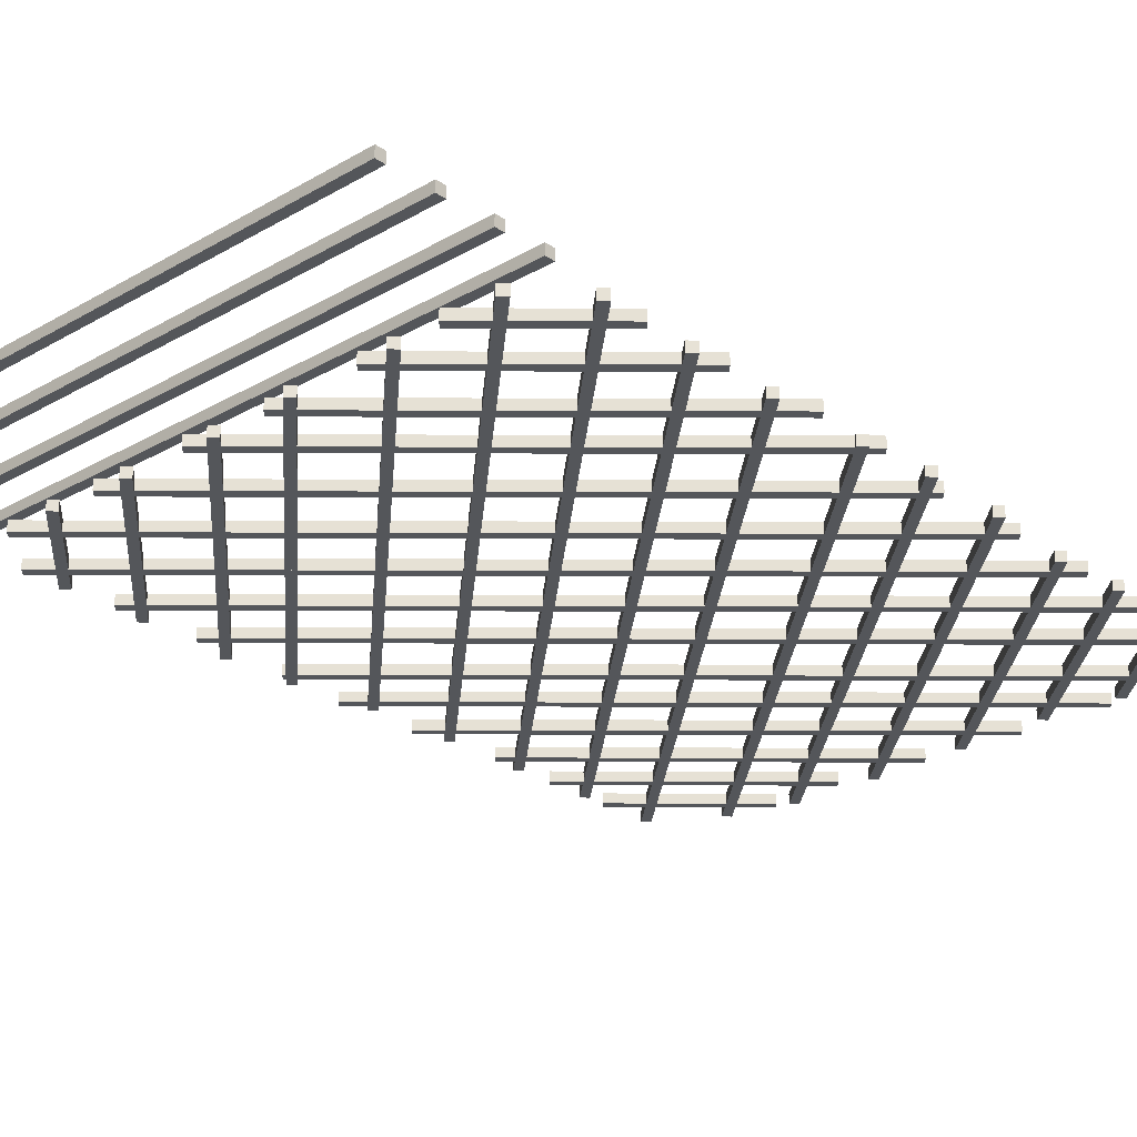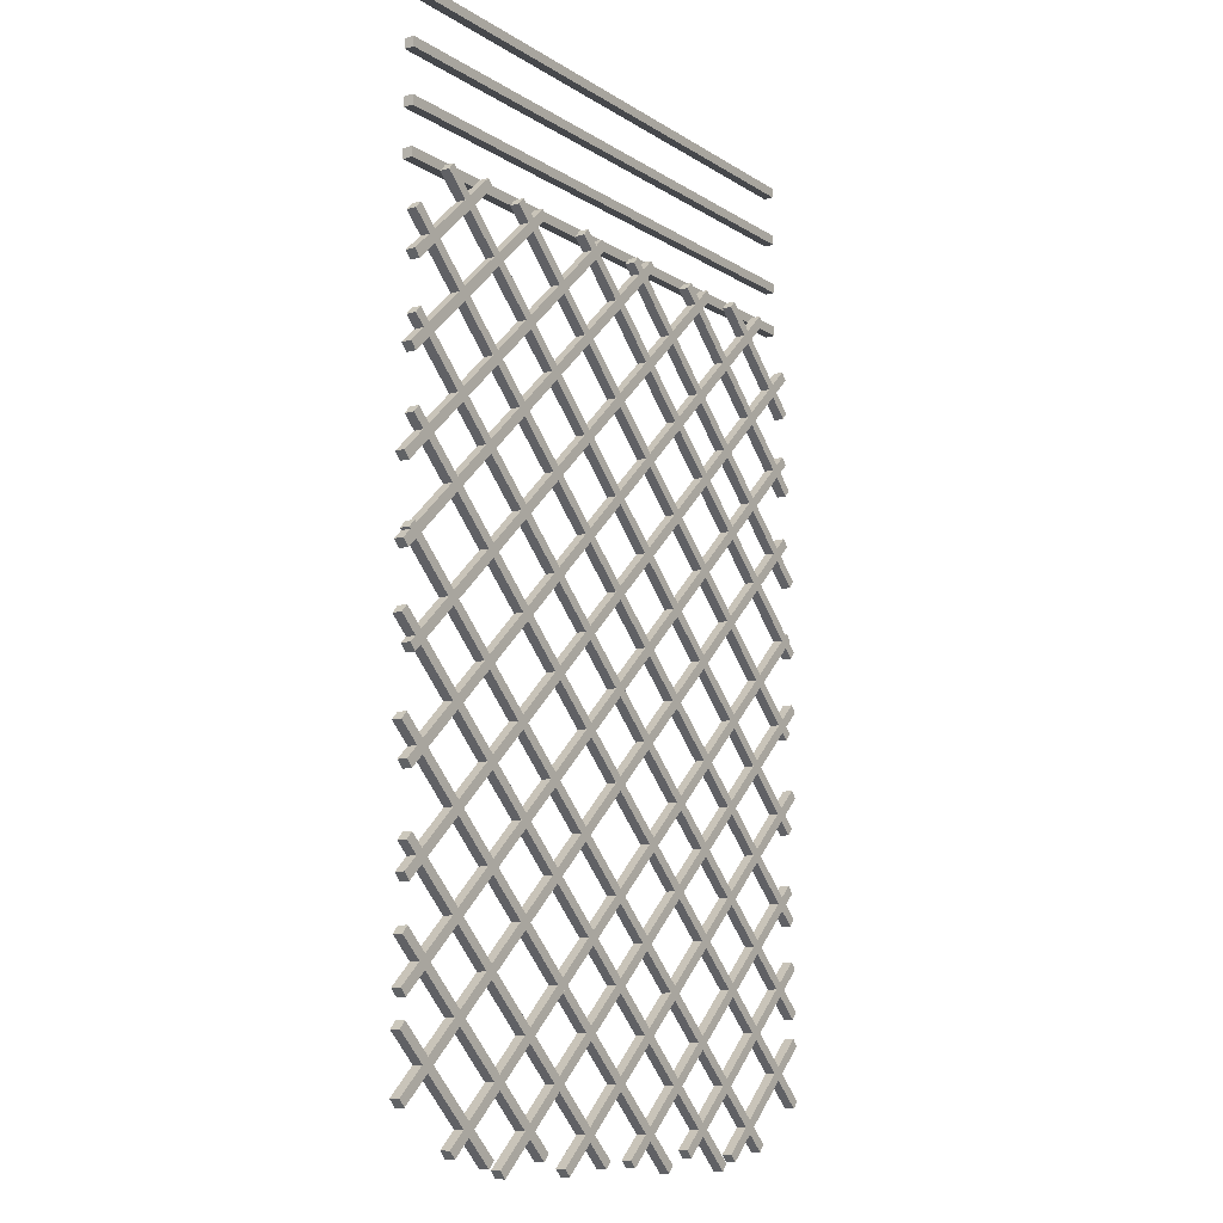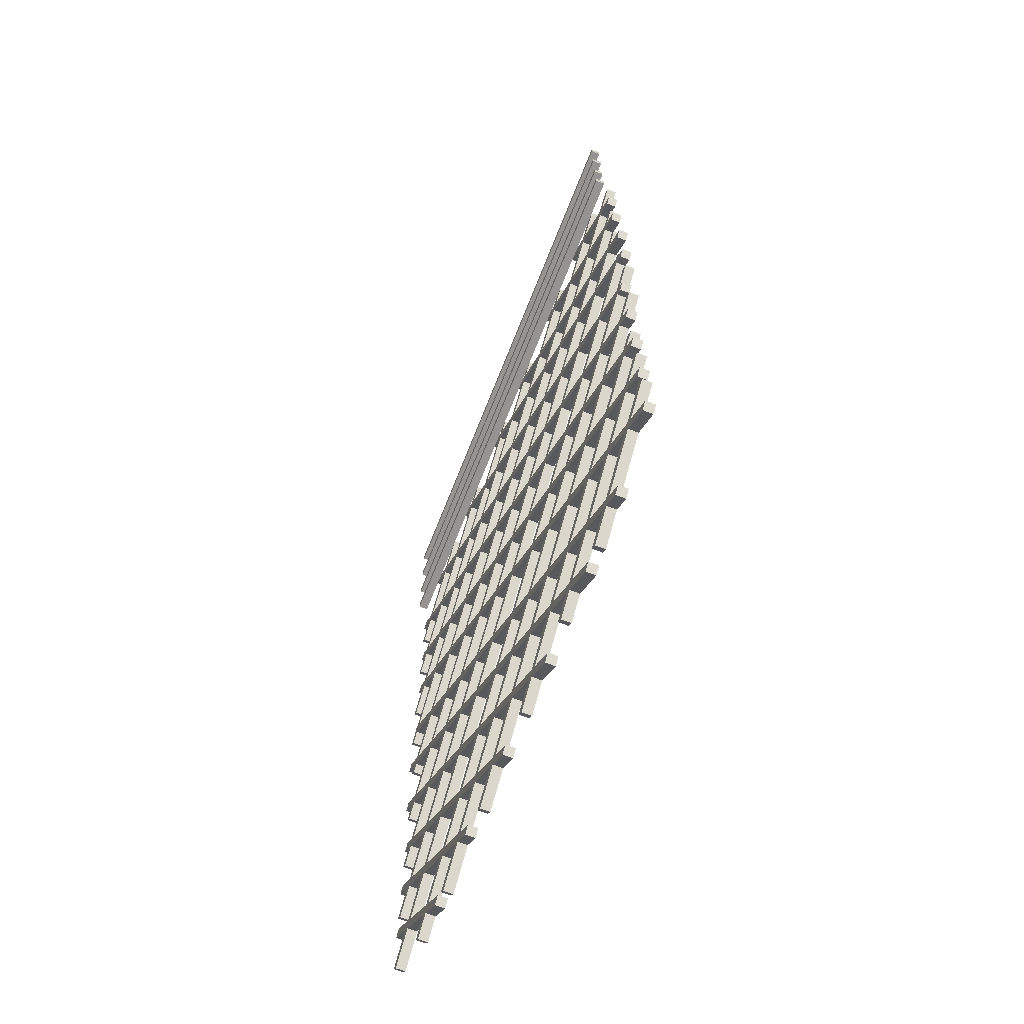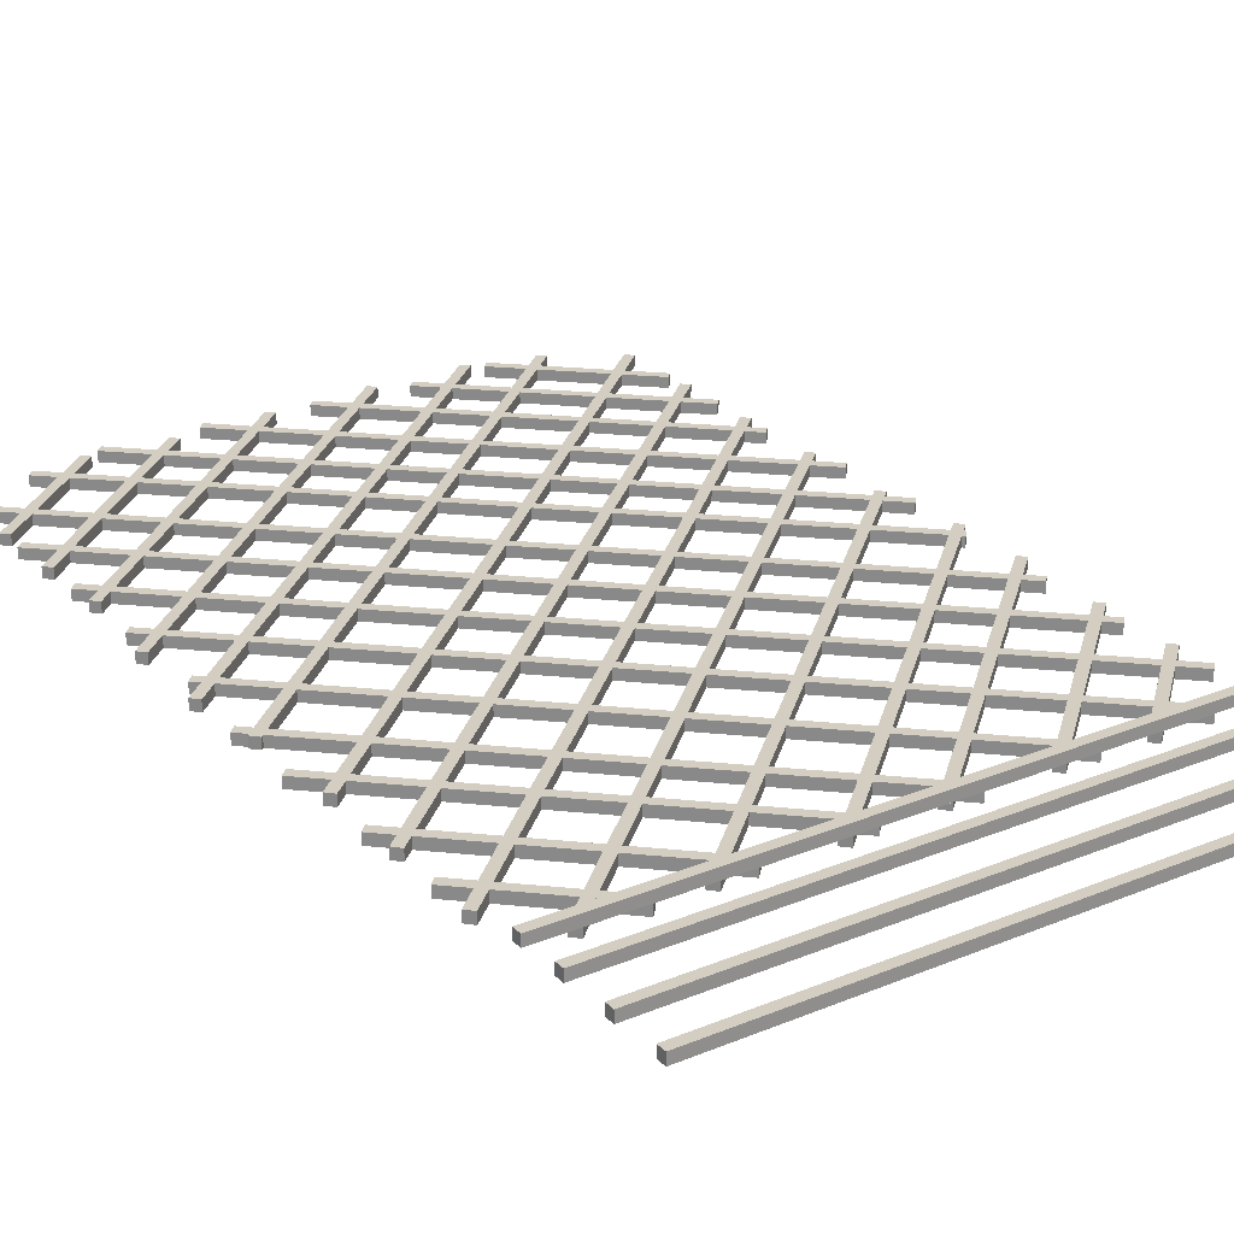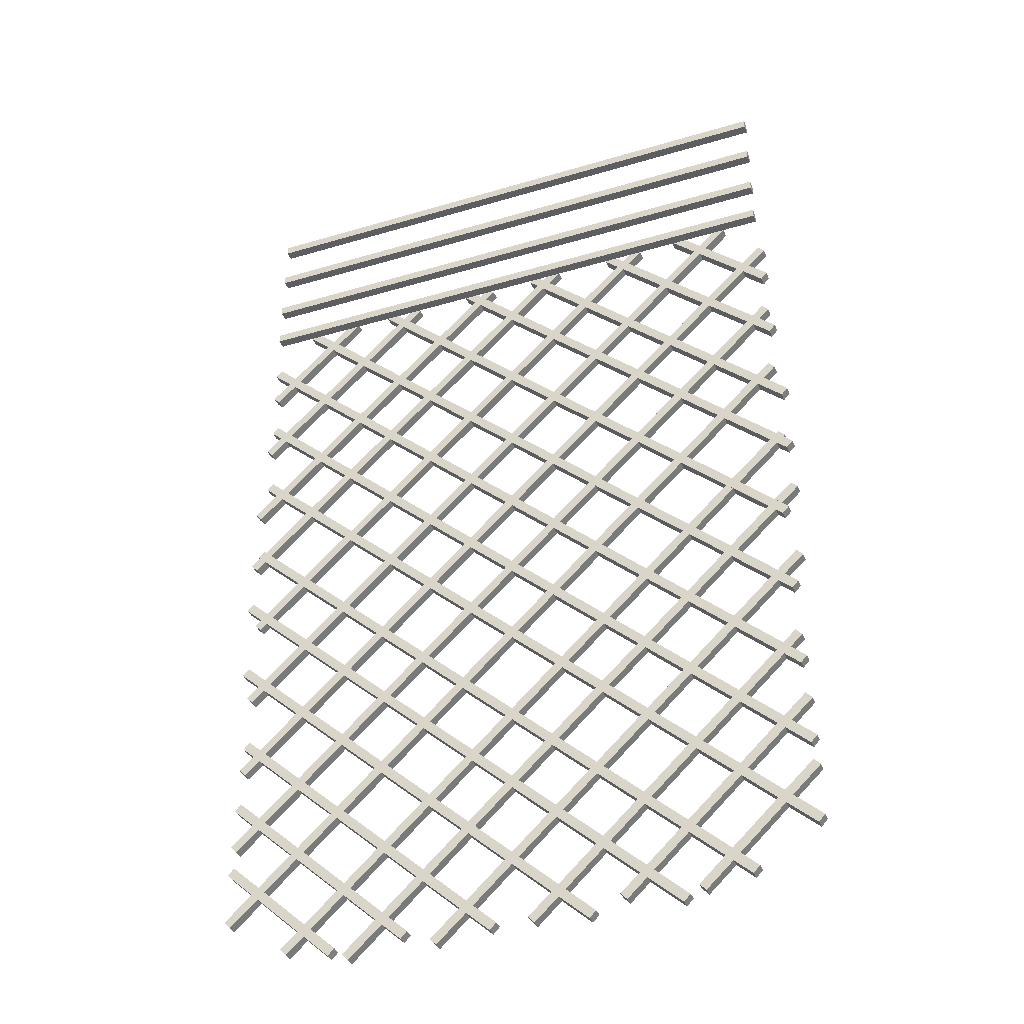
<metadata>
{"format":"obj","ext":"obj","renderer":"f3d","projection":"perspective","resolution":1024,"background":"white","views":[{"elev":-25.6,"azim":-137.5,"up":"+Z"},{"elev":-11.3,"azim":124.1,"up":"+Y"},{"elev":-67.1,"azim":68.6,"up":"+Y"},{"elev":25.2,"azim":146.5,"up":"+Z"},{"elev":-38.0,"azim":20.7,"up":"+Y"}]}
</metadata>
<code>
v -79.32 81.2 25.75
v 78.79 81.2 25.75
v -79.32 83.74 25.75
v 78.79 83.74 25.75
v -79.32 83.74 23.15
v 78.79 83.74 23.15
v -79.32 81.2 23.15
v 78.79 81.2 23.15
v -79.32 93.45 25.75
v 78.79 93.45 25.75
v -79.32 95.99 25.75
v 78.79 95.99 25.75
v -79.32 95.99 23.15
v 78.79 95.99 23.15
v -79.32 93.45 23.15
v 78.79 93.45 23.15
v -79.32 107.3 25.75
v 78.79 107.3 25.75
v -79.32 109.9 25.75
v 78.79 109.9 25.75
v -79.32 109.9 23.15
v 78.79 109.9 23.15
v -79.32 107.3 23.15
v 78.79 107.3 23.15
v -79.32 121 25.75
v 78.79 121 25.75
v -79.32 123.6 25.75
v 78.79 123.6 25.75
v -79.32 123.6 23.15
v 78.79 123.6 23.15
v -79.32 121 23.15
v 78.79 121 23.15
v 52.24 81.72 23.13
v 78.7 57.22 23.13
v 53.96 83.58 23.13
v 80.43 59.08 23.13
v 53.96 83.58 20.53
v 80.43 59.08 20.53
v 52.24 81.72 20.53
v 78.7 57.22 20.53
v 30.9 80.92 23.13
v 79.54 35.89 23.13
v 32.63 82.78 23.13
v 81.27 37.75 23.13
v 32.63 82.78 20.53
v 81.27 37.75 20.53
v 30.9 80.92 20.53
v 79.54 35.89 20.53
v 6.04 80.61 23.13
v 81.15 11.07 23.13
v 7.765 82.48 23.13
v 82.88 12.94 23.13
v 7.765 82.48 20.53
v 82.88 12.94 20.53
v 6.04 80.61 20.53
v 81.15 11.07 20.53
v -15.77 81.43 23.13
v 81.05 -8.213 23.13
v -14.04 83.29 23.13
v 82.78 -6.35 23.13
v -14.04 83.29 20.53
v 82.78 -6.35 20.53
v -15.77 81.43 20.53
v 81.05 -8.213 20.53
v -42.27 81.07 23.13
v 78.16 -30.43 23.13
v -40.55 82.93 23.13
v 79.89 -28.57 23.13
v -40.55 82.93 20.53
v 79.89 -28.57 20.53
v -42.27 81.07 20.53
v 78.16 -30.43 20.53
v -68.83 81.15 23.13
v 78.67 -55.42 23.13
v -67.11 83.01 23.13
v 80.4 -53.56 23.13
v -67.11 83.01 20.53
v 80.4 -53.56 20.53
v -68.83 81.15 20.53
v 78.67 -55.42 20.53
v -80.53 68.44 23.13
v 78.89 -79.15 23.13
v -78.81 70.3 23.13
v 80.61 -77.29 23.13
v -78.81 70.3 20.53
v 80.61 -77.29 20.53
v -80.53 68.44 20.53
v 78.89 -79.15 20.53
v -79.99 44.52 23.13
v 79.43 -103.1 23.13
v -78.27 46.38 23.13
v 81.15 -101.2 23.13
v -78.27 46.38 20.53
v 81.15 -101.2 20.53
v -79.99 44.52 20.53
v 79.43 -103.1 20.53
v -80.07 22.01 23.13
v 79.34 -125.6 23.13
v -78.35 23.88 23.13
v 81.07 -123.7 23.13
v -78.35 23.88 20.53
v 81.07 -123.7 20.53
v -80.07 22.01 20.53
v 79.34 -125.6 20.53
v -80.98 -3.635 23.13
v 62.24 -136.2 23.13
v -79.26 -1.771 23.13
v 63.96 -134.4 23.13
v -79.26 -1.771 20.53
v 63.96 -134.4 20.53
v -80.98 -3.635 20.53
v 62.24 -136.2 20.53
v -83.06 -22.54 23.13
v 44.48 -140.6 23.13
v -81.33 -20.67 23.13
v 46.21 -138.8 23.13
v -81.33 -20.67 20.53
v 46.21 -138.8 20.53
v -83.06 -22.54 20.53
v 44.48 -140.6 20.53
v -82.58 -45.4 23.13
v 20.29 -140.6 23.13
v -80.86 -43.53 23.13
v 22.02 -138.8 23.13
v -80.86 -43.53 20.53
v 22.02 -138.8 20.53
v -82.58 -45.4 20.53
v 20.29 -140.6 20.53
v -80.17 -70.57 23.13
v -6.035 -139.2 23.13
v -78.45 -68.71 23.13
v -4.31 -137.3 23.13
v -78.45 -68.71 20.53
v -4.31 -137.3 20.53
v -80.17 -70.57 20.53
v -6.035 -139.2 20.53
v -81.14 -90.18 23.13
v -30.3 -137.2 23.13
v -79.42 -88.31 23.13
v -28.58 -135.4 23.13
v -79.42 -88.31 20.53
v -28.58 -135.4 20.53
v -81.14 -90.18 20.53
v -30.3 -137.2 20.53
v -81.47 -109.7 23.13
v -50.42 -138.5 23.13
v -79.75 -107.9 23.13
v -48.7 -136.6 23.13
v -79.75 -107.9 20.53
v -48.7 -136.6 20.53
v -81.47 -109.7 20.53
v -50.42 -138.5 20.53
v 81.29 -109.7 23.13
v 50.24 -138.5 23.13
v 79.57 -107.9 23.13
v 48.52 -136.6 23.13
v 79.57 -107.9 20.53
v 48.52 -136.6 20.53
v 81.29 -109.7 20.53
v 50.24 -138.5 20.53
v 80.96 -90.18 23.13
v 30.12 -137.2 23.13
v 79.24 -88.31 23.13
v 28.4 -135.4 23.13
v 79.24 -88.31 20.53
v 28.4 -135.4 20.53
v 80.96 -90.18 20.53
v 30.12 -137.2 20.53
v 80 -70.57 23.13
v 5.856 -139.2 23.13
v 78.27 -68.71 23.13
v 4.132 -137.3 23.13
v 78.27 -68.71 20.53
v 4.132 -137.3 20.53
v 80 -70.57 20.53
v 5.856 -139.2 20.53
v 82.4 -45.4 23.13
v -20.47 -140.6 23.13
v 80.68 -43.53 23.13
v -22.19 -138.8 23.13
v 80.68 -43.53 20.53
v -22.19 -138.8 20.53
v 82.4 -45.4 20.53
v -20.47 -140.6 20.53
v 82.88 -22.54 23.13
v -44.66 -140.6 23.13
v 81.15 -20.67 23.13
v -46.39 -138.7 23.13
v 81.15 -20.67 20.53
v -46.39 -138.7 20.53
v 82.88 -22.54 20.53
v -44.66 -140.6 20.53
v 80.8 -3.635 23.13
v -62.41 -136.2 23.13
v 79.08 -1.772 23.13
v -64.14 -134.4 23.13
v 79.08 -1.772 20.53
v -64.14 -134.4 20.53
v 80.8 -3.635 20.53
v -62.41 -136.2 20.53
v 79.9 22.01 23.13
v -79.52 -125.6 23.13
v 78.17 23.88 23.13
v -81.25 -123.7 23.13
v 78.17 23.88 20.53
v -81.25 -123.7 20.53
v 79.9 22.01 20.53
v -79.52 -125.6 20.53
v 79.81 44.52 23.13
v -79.61 -103.1 23.13
v 78.09 46.38 23.13
v -81.33 -101.2 23.13
v 78.09 46.38 20.53
v -81.33 -101.2 20.53
v 79.81 44.52 20.53
v -79.61 -103.1 20.53
v 80.35 68.44 23.13
v -79.07 -79.15 23.13
v 78.63 70.3 23.13
v -80.79 -77.29 23.13
v 78.63 70.3 20.53
v -80.79 -77.29 20.53
v 80.35 68.44 20.53
v -79.07 -79.15 20.53
v 68.66 81.14 23.13
v -78.85 -55.42 23.13
v 66.93 83.01 23.13
v -80.58 -53.55 23.13
v 66.93 83.01 20.53
v -80.58 -53.55 20.53
v 68.66 81.14 20.53
v -78.85 -55.42 20.53
v 42.09 81.07 23.13
v -78.34 -30.43 23.13
v 40.37 82.93 23.13
v -80.06 -28.57 23.13
v 40.37 82.93 20.53
v -80.06 -28.57 20.53
v 42.09 81.07 20.53
v -78.34 -30.43 20.53
v 15.59 81.43 23.13
v -81.23 -8.213 23.13
v 13.86 83.29 23.13
v -82.96 -6.349 23.13
v 13.86 83.29 20.53
v -82.96 -6.349 20.53
v 15.59 81.43 20.53
v -81.23 -8.213 20.53
v -6.219 80.61 23.13
v -81.33 11.07 23.13
v -7.944 82.48 23.13
v -83.06 12.94 23.13
v -7.944 82.48 20.53
v -83.06 12.94 20.53
v -6.219 80.61 20.53
v -81.33 11.07 20.53
v -31.08 80.92 23.13
v -79.72 35.89 23.13
v -32.81 82.78 23.13
v -81.45 37.75 23.13
v -32.81 82.78 20.53
v -81.45 37.75 20.53
v -31.08 80.92 20.53
v -79.72 35.89 20.53
v -52.42 81.72 23.13
v -78.88 57.22 23.13
v -54.14 83.58 23.13
v -80.6 59.08 23.13
v -54.14 83.58 20.53
v -80.6 59.08 20.53
v -52.42 81.72 20.53
v -78.88 57.22 20.53
g Hotel_grillage_fenetre_b_pole_msh HOTEL_grillages_fenetres_b_grp
f 1 2 3
f 3 2 4
f 3 4 5
f 5 4 6
f 5 6 7
f 7 6 8
f 7 8 1
f 1 8 2
f 2 8 4
f 4 8 6
f 7 1 5
f 5 1 3
f 9 10 11
f 11 10 12
f 11 12 13
f 13 12 14
f 13 14 15
f 15 14 16
f 15 16 9
f 9 16 10
f 10 16 12
f 12 16 14
f 15 9 13
f 13 9 11
f 17 18 19
f 19 18 20
f 19 20 21
f 21 20 22
f 21 22 23
f 23 22 24
f 23 24 17
f 17 24 18
f 18 24 20
f 20 24 22
f 23 17 21
f 21 17 19
f 25 26 27
f 27 26 28
f 27 28 29
f 29 28 30
f 29 30 31
f 31 30 32
f 31 32 25
f 25 32 26
f 26 32 28
f 28 32 30
f 31 25 29
f 29 25 27
f 33 34 35
f 35 34 36
f 35 36 37
f 37 36 38
f 37 38 39
f 39 38 40
f 39 40 33
f 33 40 34
f 34 40 36
f 36 40 38
f 39 33 37
f 37 33 35
f 41 42 43
f 43 42 44
f 43 44 45
f 45 44 46
f 45 46 47
f 47 46 48
f 47 48 41
f 41 48 42
f 42 48 44
f 44 48 46
f 47 41 45
f 45 41 43
f 49 50 51
f 51 50 52
f 51 52 53
f 53 52 54
f 53 54 55
f 55 54 56
f 55 56 49
f 49 56 50
f 50 56 52
f 52 56 54
f 55 49 53
f 53 49 51
f 57 58 59
f 59 58 60
f 59 60 61
f 61 60 62
f 61 62 63
f 63 62 64
f 63 64 57
f 57 64 58
f 58 64 60
f 60 64 62
f 63 57 61
f 61 57 59
f 65 66 67
f 67 66 68
f 67 68 69
f 69 68 70
f 69 70 71
f 71 70 72
f 71 72 65
f 65 72 66
f 66 72 68
f 68 72 70
f 71 65 69
f 69 65 67
f 73 74 75
f 75 74 76
f 75 76 77
f 77 76 78
f 77 78 79
f 79 78 80
f 79 80 73
f 73 80 74
f 74 80 76
f 76 80 78
f 79 73 77
f 77 73 75
f 81 82 83
f 83 82 84
f 83 84 85
f 85 84 86
f 85 86 87
f 87 86 88
f 87 88 81
f 81 88 82
f 82 88 84
f 84 88 86
f 87 81 85
f 85 81 83
f 89 90 91
f 91 90 92
f 91 92 93
f 93 92 94
f 93 94 95
f 95 94 96
f 95 96 89
f 89 96 90
f 90 96 92
f 92 96 94
f 95 89 93
f 93 89 91
f 97 98 99
f 99 98 100
f 99 100 101
f 101 100 102
f 101 102 103
f 103 102 104
f 103 104 97
f 97 104 98
f 98 104 100
f 100 104 102
f 103 97 101
f 101 97 99
f 105 106 107
f 107 106 108
f 107 108 109
f 109 108 110
f 109 110 111
f 111 110 112
f 111 112 105
f 105 112 106
f 106 112 108
f 108 112 110
f 111 105 109
f 109 105 107
f 113 114 115
f 115 114 116
f 115 116 117
f 117 116 118
f 117 118 119
f 119 118 120
f 119 120 113
f 113 120 114
f 114 120 116
f 116 120 118
f 119 113 117
f 117 113 115
f 121 122 123
f 123 122 124
f 123 124 125
f 125 124 126
f 125 126 127
f 127 126 128
f 127 128 121
f 121 128 122
f 122 128 124
f 124 128 126
f 127 121 125
f 125 121 123
f 129 130 131
f 131 130 132
f 131 132 133
f 133 132 134
f 133 134 135
f 135 134 136
f 135 136 129
f 129 136 130
f 130 136 132
f 132 136 134
f 135 129 133
f 133 129 131
f 137 138 139
f 139 138 140
f 139 140 141
f 141 140 142
f 141 142 143
f 143 142 144
f 143 144 137
f 137 144 138
f 138 144 140
f 140 144 142
f 143 137 141
f 141 137 139
f 145 146 147
f 147 146 148
f 147 148 149
f 149 148 150
f 149 150 151
f 151 150 152
f 151 152 145
f 145 152 146
f 146 152 148
f 148 152 150
f 151 145 149
f 149 145 147
f 153 155 154
f 154 155 156
f 155 157 156
f 156 157 158
f 157 159 158
f 158 159 160
f 159 153 160
f 160 153 154
f 154 156 160
f 160 156 158
f 159 157 153
f 153 157 155
f 161 163 162
f 162 163 164
f 163 165 164
f 164 165 166
f 165 167 166
f 166 167 168
f 167 161 168
f 168 161 162
f 162 164 168
f 168 164 166
f 167 165 161
f 161 165 163
f 169 171 170
f 170 171 172
f 171 173 172
f 172 173 174
f 173 175 174
f 174 175 176
f 175 169 176
f 176 169 170
f 170 172 176
f 176 172 174
f 175 173 169
f 169 173 171
f 177 179 178
f 178 179 180
f 179 181 180
f 180 181 182
f 181 183 182
f 182 183 184
f 183 177 184
f 184 177 178
f 178 180 184
f 184 180 182
f 183 181 177
f 177 181 179
f 185 187 186
f 186 187 188
f 187 189 188
f 188 189 190
f 189 191 190
f 190 191 192
f 191 185 192
f 192 185 186
f 186 188 192
f 192 188 190
f 191 189 185
f 185 189 187
f 193 195 194
f 194 195 196
f 195 197 196
f 196 197 198
f 197 199 198
f 198 199 200
f 199 193 200
f 200 193 194
f 194 196 200
f 200 196 198
f 199 197 193
f 193 197 195
f 201 203 202
f 202 203 204
f 203 205 204
f 204 205 206
f 205 207 206
f 206 207 208
f 207 201 208
f 208 201 202
f 202 204 208
f 208 204 206
f 207 205 201
f 201 205 203
f 209 211 210
f 210 211 212
f 211 213 212
f 212 213 214
f 213 215 214
f 214 215 216
f 215 209 216
f 216 209 210
f 210 212 216
f 216 212 214
f 215 213 209
f 209 213 211
f 217 219 218
f 218 219 220
f 219 221 220
f 220 221 222
f 221 223 222
f 222 223 224
f 223 217 224
f 224 217 218
f 218 220 224
f 224 220 222
f 223 221 217
f 217 221 219
f 225 227 226
f 226 227 228
f 227 229 228
f 228 229 230
f 229 231 230
f 230 231 232
f 231 225 232
f 232 225 226
f 226 228 232
f 232 228 230
f 231 229 225
f 225 229 227
f 233 235 234
f 234 235 236
f 235 237 236
f 236 237 238
f 237 239 238
f 238 239 240
f 239 233 240
f 240 233 234
f 234 236 240
f 240 236 238
f 239 237 233
f 233 237 235
f 241 243 242
f 242 243 244
f 243 245 244
f 244 245 246
f 245 247 246
f 246 247 248
f 247 241 248
f 248 241 242
f 242 244 248
f 248 244 246
f 247 245 241
f 241 245 243
f 249 251 250
f 250 251 252
f 251 253 252
f 252 253 254
f 253 255 254
f 254 255 256
f 255 249 256
f 256 249 250
f 250 252 256
f 256 252 254
f 255 253 249
f 249 253 251
f 257 259 258
f 258 259 260
f 259 261 260
f 260 261 262
f 261 263 262
f 262 263 264
f 263 257 264
f 264 257 258
f 258 260 264
f 264 260 262
f 263 261 257
f 257 261 259
f 265 267 266
f 266 267 268
f 267 269 268
f 268 269 270
f 269 271 270
f 270 271 272
f 271 265 272
f 272 265 266
f 266 268 272
f 272 268 270
f 271 269 265
f 265 269 267

</code>
